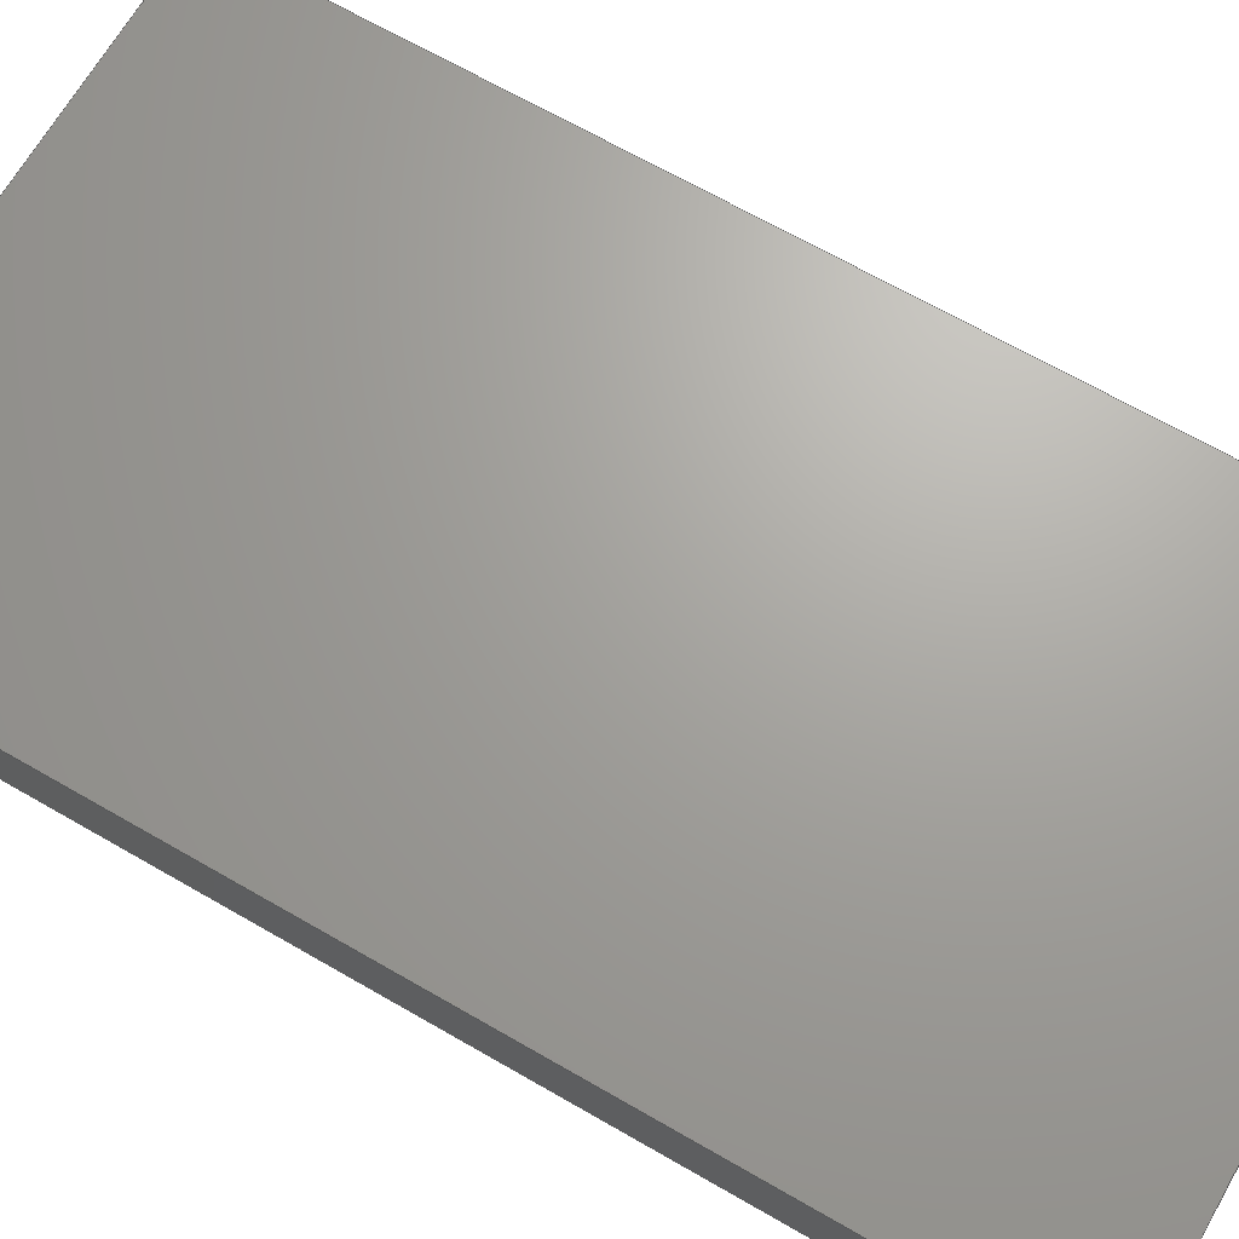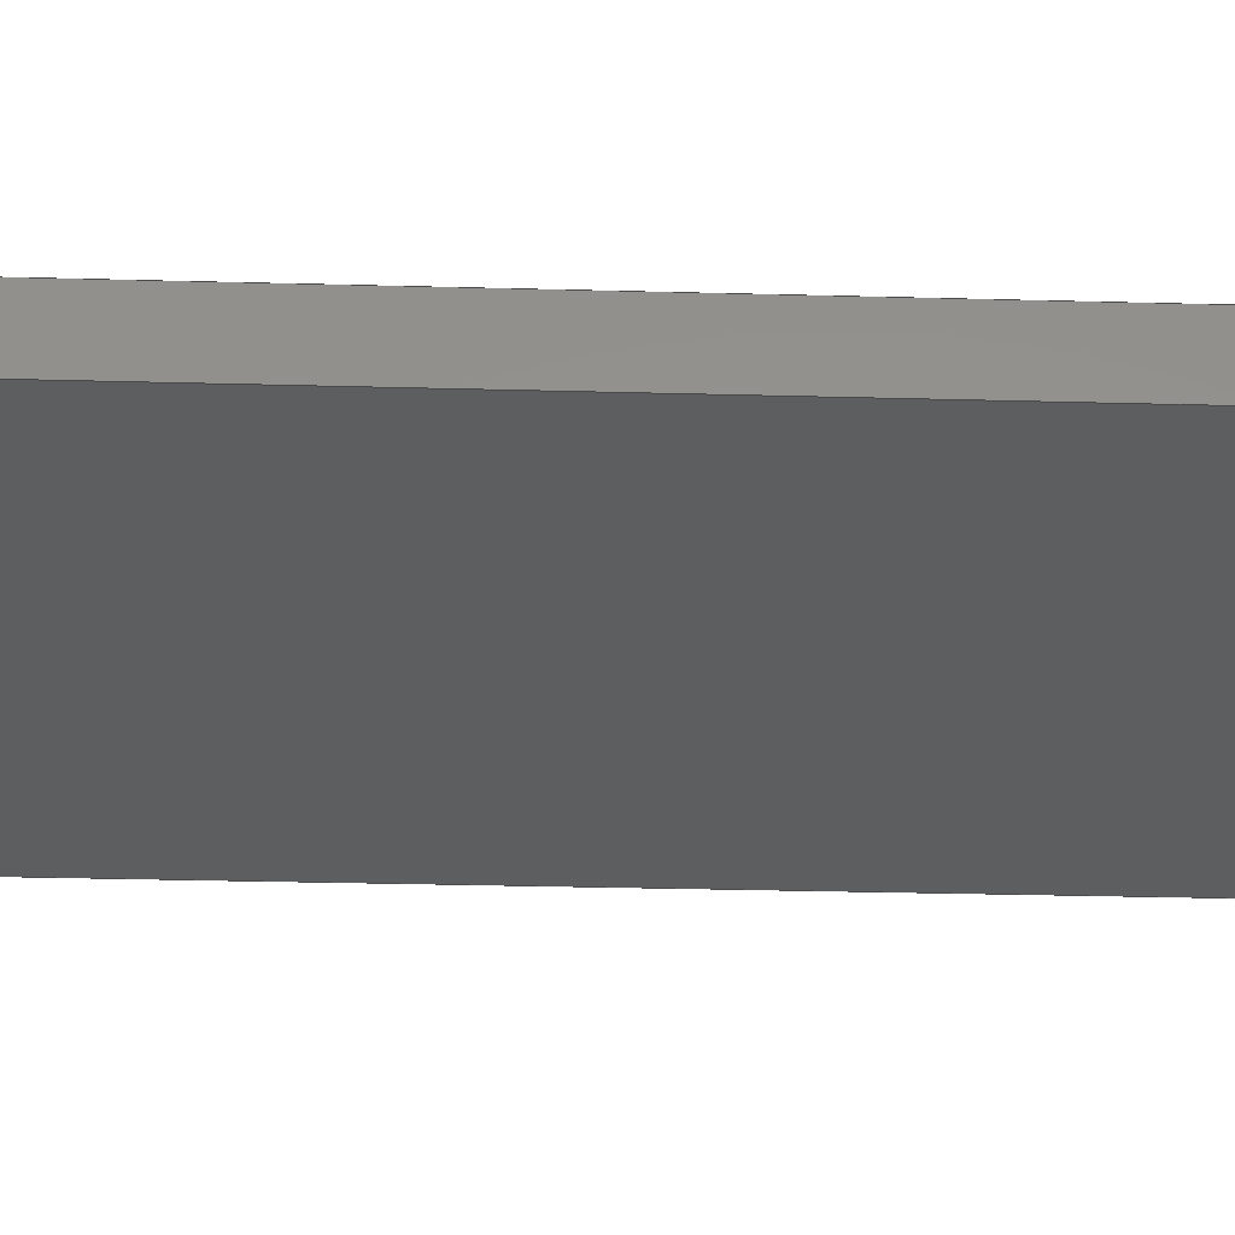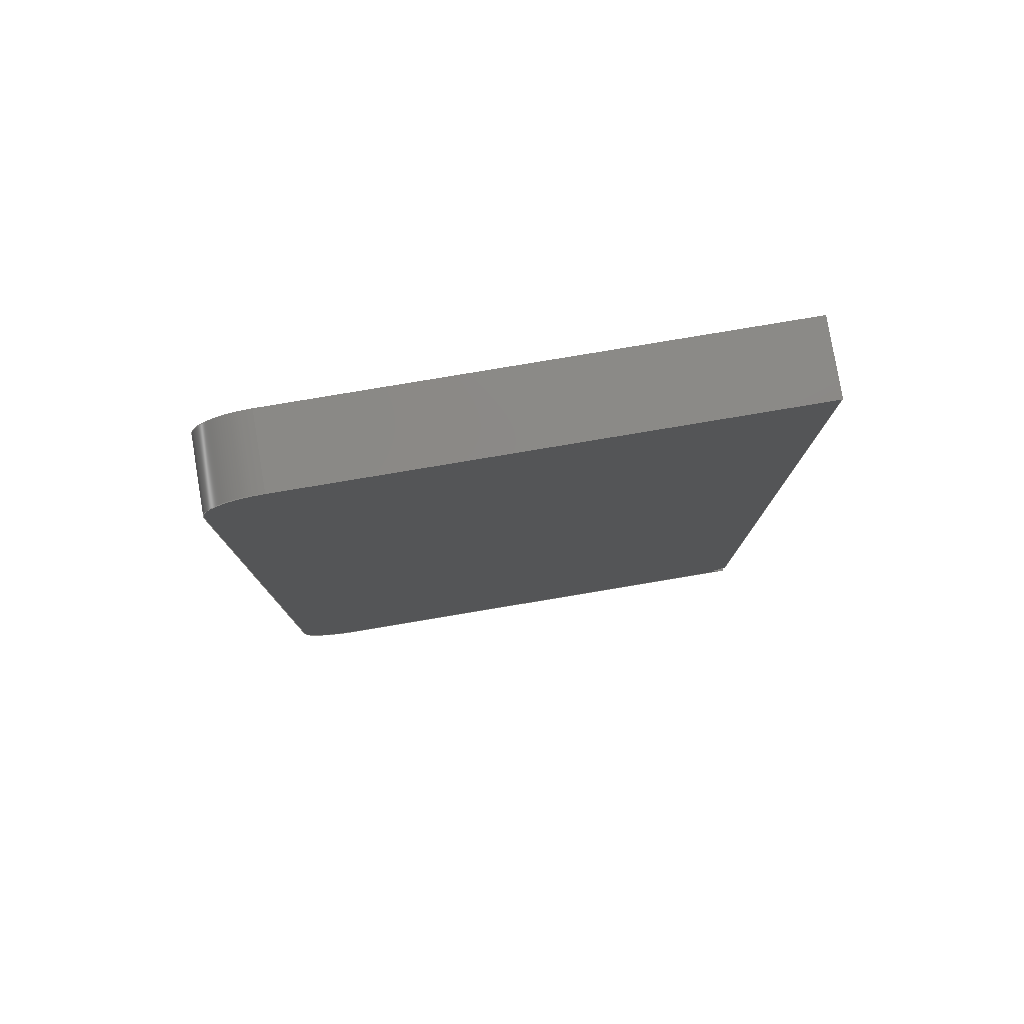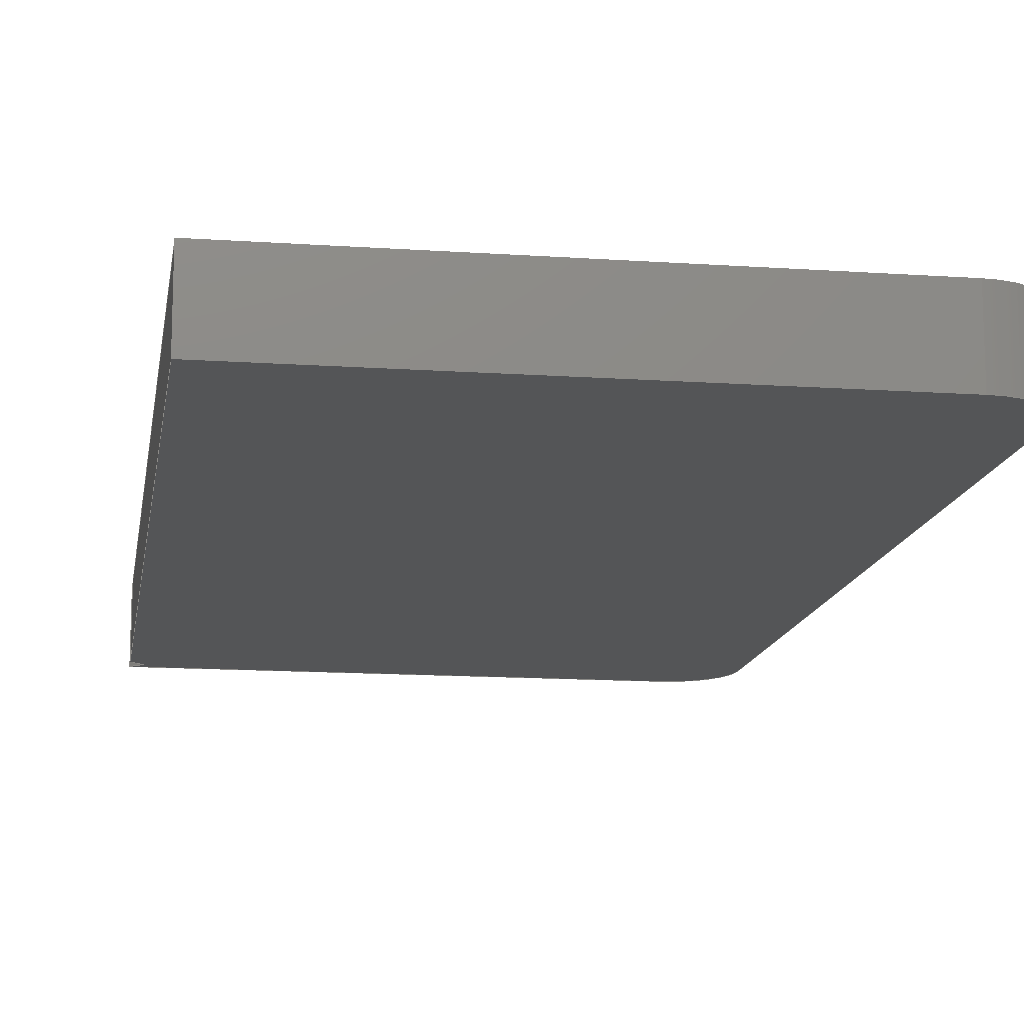
<metadata>
{"format":"step","ext":"step","renderer":"f3d","projection":"perspective","resolution":1024,"background":"white","views":[{"elev":67.8,"azim":-60.0,"up":"+Y"},{"elev":-34.5,"azim":88.0,"up":"+Y"},{"elev":79.9,"azim":170.5,"up":"+Z"},{"elev":-13.7,"azim":-8.8,"up":"+Y"}]}
</metadata>
<code>
ISO-10303-21;
DATA;
#1=MECHANICAL_DESIGN_GEOMETRIC_PRESENTATION_REPRESENTATION('',(#4),#310);
#2=SHAPE_REPRESENTATION_RELATIONSHIP('SRR','None',#317,#3);
#3=ADVANCED_BREP_SHAPE_REPRESENTATION('',(#5),#309);
#4=STYLED_ITEM('',(#327),#5);
#5=MANIFOLD_SOLID_BREP('Body1',#178);
#6=CYLINDRICAL_SURFACE('',#197,1);
#7=CYLINDRICAL_SURFACE('',#200,1);
#8=CIRCLE('',#195,1);
#9=CIRCLE('',#196,1);
#10=CIRCLE('',#198,1);
#11=CIRCLE('',#201,1);
#12=FACE_OUTER_BOUND('',#22,.T.);
#13=FACE_OUTER_BOUND('',#23,.T.);
#14=FACE_OUTER_BOUND('',#24,.T.);
#15=FACE_OUTER_BOUND('',#25,.T.);
#16=FACE_OUTER_BOUND('',#26,.T.);
#17=FACE_OUTER_BOUND('',#27,.T.);
#18=FACE_OUTER_BOUND('',#28,.T.);
#19=FACE_OUTER_BOUND('',#29,.T.);
#20=FACE_OUTER_BOUND('',#30,.T.);
#21=FACE_OUTER_BOUND('',#31,.T.);
#22=EDGE_LOOP('',(#112,#113,#114,#115));
#23=EDGE_LOOP('',(#116,#117,#118,#119));
#24=EDGE_LOOP('',(#120,#121,#122,#123,#124,#125,#126,#127));
#25=EDGE_LOOP('',(#128,#129,#130,#131));
#26=EDGE_LOOP('',(#132,#133,#134,#135));
#27=EDGE_LOOP('',(#136,#137,#138,#139));
#28=EDGE_LOOP('',(#140,#141,#142,#143));
#29=EDGE_LOOP('',(#144,#145,#146,#147));
#30=EDGE_LOOP('',(#148,#149,#150,#151));
#31=EDGE_LOOP('',(#152,#153,#154,#155,#156,#157,#158,#159));
#32=LINE('',#260,#52);
#33=LINE('',#262,#53);
#34=LINE('',#264,#54);
#35=LINE('',#265,#55);
#36=LINE('',#268,#56);
#37=LINE('',#270,#57);
#38=LINE('',#271,#58);
#39=LINE('',#274,#59);
#40=LINE('',#278,#60);
#41=LINE('',#282,#61);
#42=LINE('',#283,#62);
#43=LINE('',#288,#63);
#44=LINE('',#289,#64);
#45=LINE('',#292,#65);
#46=LINE('',#293,#66);
#47=LINE('',#297,#67);
#48=LINE('',#299,#68);
#49=LINE('',#302,#69);
#50=LINE('',#303,#70);
#51=LINE('',#305,#71);
#52=VECTOR('',#210,1);
#53=VECTOR('',#211,1);
#54=VECTOR('',#212,1);
#55=VECTOR('',#213,1);
#56=VECTOR('',#216,1);
#57=VECTOR('',#217,1);
#58=VECTOR('',#218,1);
#59=VECTOR('',#221,1);
#60=VECTOR('',#224,1);
#61=VECTOR('',#227,1);
#62=VECTOR('',#228,1);
#63=VECTOR('',#233,1);
#64=VECTOR('',#234,1);
#65=VECTOR('',#237,1);
#66=VECTOR('',#238,1);
#67=VECTOR('',#243,1);
#68=VECTOR('',#246,1);
#69=VECTOR('',#249,1);
#70=VECTOR('',#250,1);
#71=VECTOR('',#253,1);
#72=VERTEX_POINT('',#258);
#73=VERTEX_POINT('',#259);
#74=VERTEX_POINT('',#261);
#75=VERTEX_POINT('',#263);
#76=VERTEX_POINT('',#267);
#77=VERTEX_POINT('',#269);
#78=VERTEX_POINT('',#273);
#79=VERTEX_POINT('',#275);
#80=VERTEX_POINT('',#277);
#81=VERTEX_POINT('',#279);
#82=VERTEX_POINT('',#281);
#83=VERTEX_POINT('',#285);
#84=VERTEX_POINT('',#286);
#85=VERTEX_POINT('',#291);
#86=VERTEX_POINT('',#295);
#87=VERTEX_POINT('',#301);
#88=EDGE_CURVE('',#72,#73,#32,.T.);
#89=EDGE_CURVE('',#74,#72,#33,.T.);
#90=EDGE_CURVE('',#75,#74,#34,.T.);
#91=EDGE_CURVE('',#75,#73,#35,.T.);
#92=EDGE_CURVE('',#73,#76,#36,.T.);
#93=EDGE_CURVE('',#77,#75,#37,.T.);
#94=EDGE_CURVE('',#77,#76,#38,.T.);
#95=EDGE_CURVE('',#76,#78,#39,.T.);
#96=EDGE_CURVE('',#78,#79,#8,.T.);
#97=EDGE_CURVE('',#79,#80,#40,.T.);
#98=EDGE_CURVE('',#80,#81,#9,.T.);
#99=EDGE_CURVE('',#81,#82,#41,.T.);
#100=EDGE_CURVE('',#82,#72,#42,.T.);
#101=EDGE_CURVE('',#83,#84,#10,.T.);
#102=EDGE_CURVE('',#83,#81,#43,.T.);
#103=EDGE_CURVE('',#84,#80,#44,.T.);
#104=EDGE_CURVE('',#85,#84,#45,.T.);
#105=EDGE_CURVE('',#85,#79,#46,.T.);
#106=EDGE_CURVE('',#85,#86,#11,.T.);
#107=EDGE_CURVE('',#86,#78,#47,.T.);
#108=EDGE_CURVE('',#77,#86,#48,.T.);
#109=EDGE_CURVE('',#87,#82,#49,.T.);
#110=EDGE_CURVE('',#87,#74,#50,.T.);
#111=EDGE_CURVE('',#83,#87,#51,.T.);
#112=ORIENTED_EDGE('',*,*,#88,.F.);
#113=ORIENTED_EDGE('',*,*,#89,.F.);
#114=ORIENTED_EDGE('',*,*,#90,.F.);
#115=ORIENTED_EDGE('',*,*,#91,.T.);
#116=ORIENTED_EDGE('',*,*,#92,.F.);
#117=ORIENTED_EDGE('',*,*,#91,.F.);
#118=ORIENTED_EDGE('',*,*,#93,.F.);
#119=ORIENTED_EDGE('',*,*,#94,.T.);
#120=ORIENTED_EDGE('',*,*,#88,.T.);
#121=ORIENTED_EDGE('',*,*,#92,.T.);
#122=ORIENTED_EDGE('',*,*,#95,.T.);
#123=ORIENTED_EDGE('',*,*,#96,.T.);
#124=ORIENTED_EDGE('',*,*,#97,.T.);
#125=ORIENTED_EDGE('',*,*,#98,.T.);
#126=ORIENTED_EDGE('',*,*,#99,.T.);
#127=ORIENTED_EDGE('',*,*,#100,.T.);
#128=ORIENTED_EDGE('',*,*,#101,.F.);
#129=ORIENTED_EDGE('',*,*,#102,.T.);
#130=ORIENTED_EDGE('',*,*,#98,.F.);
#131=ORIENTED_EDGE('',*,*,#103,.F.);
#132=ORIENTED_EDGE('',*,*,#104,.T.);
#133=ORIENTED_EDGE('',*,*,#103,.T.);
#134=ORIENTED_EDGE('',*,*,#97,.F.);
#135=ORIENTED_EDGE('',*,*,#105,.F.);
#136=ORIENTED_EDGE('',*,*,#106,.F.);
#137=ORIENTED_EDGE('',*,*,#105,.T.);
#138=ORIENTED_EDGE('',*,*,#96,.F.);
#139=ORIENTED_EDGE('',*,*,#107,.F.);
#140=ORIENTED_EDGE('',*,*,#108,.T.);
#141=ORIENTED_EDGE('',*,*,#107,.T.);
#142=ORIENTED_EDGE('',*,*,#95,.F.);
#143=ORIENTED_EDGE('',*,*,#94,.F.);
#144=ORIENTED_EDGE('',*,*,#89,.T.);
#145=ORIENTED_EDGE('',*,*,#100,.F.);
#146=ORIENTED_EDGE('',*,*,#109,.F.);
#147=ORIENTED_EDGE('',*,*,#110,.T.);
#148=ORIENTED_EDGE('',*,*,#111,.T.);
#149=ORIENTED_EDGE('',*,*,#109,.T.);
#150=ORIENTED_EDGE('',*,*,#99,.F.);
#151=ORIENTED_EDGE('',*,*,#102,.F.);
#152=ORIENTED_EDGE('',*,*,#90,.T.);
#153=ORIENTED_EDGE('',*,*,#110,.F.);
#154=ORIENTED_EDGE('',*,*,#111,.F.);
#155=ORIENTED_EDGE('',*,*,#101,.T.);
#156=ORIENTED_EDGE('',*,*,#104,.F.);
#157=ORIENTED_EDGE('',*,*,#106,.T.);
#158=ORIENTED_EDGE('',*,*,#108,.F.);
#159=ORIENTED_EDGE('',*,*,#93,.T.);
#160=PLANE('',#192);
#161=PLANE('',#193);
#162=PLANE('',#194);
#163=PLANE('',#199);
#164=PLANE('',#202);
#165=PLANE('',#203);
#166=PLANE('',#204);
#167=PLANE('',#205);
#168=ADVANCED_FACE('',(#12),#160,.F.);
#169=ADVANCED_FACE('',(#13),#161,.F.);
#170=ADVANCED_FACE('',(#14),#162,.F.);
#171=ADVANCED_FACE('',(#15),#6,.T.);
#172=ADVANCED_FACE('',(#16),#163,.T.);
#173=ADVANCED_FACE('',(#17),#7,.T.);
#174=ADVANCED_FACE('',(#18),#164,.T.);
#175=ADVANCED_FACE('',(#19),#165,.T.);
#176=ADVANCED_FACE('',(#20),#166,.T.);
#177=ADVANCED_FACE('',(#21),#167,.T.);
#178=CLOSED_SHELL('',(#168,#169,#170,#171,#172,#173,#174,#175,#176,#177));
#179=DERIVED_UNIT_ELEMENT(#181,1);
#180=DERIVED_UNIT_ELEMENT(#312,3);
#181=(
MASS_UNIT()
NAMED_UNIT(*)
SI_UNIT(.KILO.,.GRAM.)
);
#182=DERIVED_UNIT((#179,#180));
#183=MEASURE_REPRESENTATION_ITEM('density measure',
POSITIVE_RATIO_MEASURE(7850),#182);
#184=PROPERTY_DEFINITION_REPRESENTATION(#189,#186);
#185=PROPERTY_DEFINITION_REPRESENTATION(#190,#187);
#186=REPRESENTATION('material name',(#188),#309);
#187=REPRESENTATION('density',(#183),#309);
#188=DESCRIPTIVE_REPRESENTATION_ITEM('Steel','Steel');
#189=PROPERTY_DEFINITION('material property','material name',#319);
#190=PROPERTY_DEFINITION('material property','density of part',#319);
#191=AXIS2_PLACEMENT_3D('placement',#256,#206,#207);
#192=AXIS2_PLACEMENT_3D('',#257,#208,#209);
#193=AXIS2_PLACEMENT_3D('',#266,#214,#215);
#194=AXIS2_PLACEMENT_3D('',#272,#219,#220);
#195=AXIS2_PLACEMENT_3D('',#276,#222,#223);
#196=AXIS2_PLACEMENT_3D('',#280,#225,#226);
#197=AXIS2_PLACEMENT_3D('',#284,#229,#230);
#198=AXIS2_PLACEMENT_3D('',#287,#231,#232);
#199=AXIS2_PLACEMENT_3D('',#290,#235,#236);
#200=AXIS2_PLACEMENT_3D('',#294,#239,#240);
#201=AXIS2_PLACEMENT_3D('',#296,#241,#242);
#202=AXIS2_PLACEMENT_3D('',#298,#244,#245);
#203=AXIS2_PLACEMENT_3D('',#300,#247,#248);
#204=AXIS2_PLACEMENT_3D('',#304,#251,#252);
#205=AXIS2_PLACEMENT_3D('',#306,#254,#255);
#206=DIRECTION('axis',(0,0,1));
#207=DIRECTION('refdir',(1,0,0));
#208=DIRECTION('center_axis',(0.7071,0,0.7071));
#209=DIRECTION('ref_axis',(-0.7071,0,0.7071));
#210=DIRECTION('',(0.7071,0,-0.7071));
#211=DIRECTION('',(0,-1,0));
#212=DIRECTION('',(-0.7071,0,0.7071));
#213=DIRECTION('',(0,-1,0));
#214=DIRECTION('center_axis',(0.7071,0,-0.7071));
#215=DIRECTION('ref_axis',(0.7071,0,0.7071));
#216=DIRECTION('',(-0.7071,0,-0.7071));
#217=DIRECTION('',(0.7071,0,0.7071));
#218=DIRECTION('',(0,-1,0));
#219=DIRECTION('center_axis',(0,1,0));
#220=DIRECTION('ref_axis',(1,0,0));
#221=DIRECTION('',(1,0,0));
#222=DIRECTION('center_axis',(0,-1,0));
#223=DIRECTION('ref_axis',(1,0,0));
#224=DIRECTION('',(6.344e-17,0,1));
#225=DIRECTION('center_axis',(0,-1,0));
#226=DIRECTION('ref_axis',(-1.776e-15,0,1));
#227=DIRECTION('',(-1,0,0));
#228=DIRECTION('',(0,0,-1));
#229=DIRECTION('center_axis',(0,-1,0));
#230=DIRECTION('ref_axis',(-1.776e-15,0,1));
#231=DIRECTION('center_axis',(0,1,0));
#232=DIRECTION('ref_axis',(-1.776e-15,0,1));
#233=DIRECTION('',(0,-1,0));
#234=DIRECTION('',(0,-1,0));
#235=DIRECTION('center_axis',(1,0,-6.344e-17));
#236=DIRECTION('ref_axis',(6.344e-17,0,1));
#237=DIRECTION('',(6.344e-17,0,1));
#238=DIRECTION('',(0,-1,0));
#239=DIRECTION('center_axis',(0,-1,0));
#240=DIRECTION('ref_axis',(1,0,0));
#241=DIRECTION('center_axis',(0,1,0));
#242=DIRECTION('ref_axis',(1,0,0));
#243=DIRECTION('',(0,-1,0));
#244=DIRECTION('center_axis',(0,0,-1));
#245=DIRECTION('ref_axis',(1,0,0));
#246=DIRECTION('',(1,0,0));
#247=DIRECTION('center_axis',(-1,0,0));
#248=DIRECTION('ref_axis',(0,0,-1));
#249=DIRECTION('',(0,-1,0));
#250=DIRECTION('',(0,0,-1));
#251=DIRECTION('center_axis',(0,0,1));
#252=DIRECTION('ref_axis',(-1,0,0));
#253=DIRECTION('',(-1,0,0));
#254=DIRECTION('center_axis',(0,1,0));
#255=DIRECTION('ref_axis',(1,0,0));
#256=CARTESIAN_POINT('',(0,0,0));
#257=CARTESIAN_POINT('Origin',(-3.8,0,-7.8));
#258=CARTESIAN_POINT('',(-4,-1.2,-7.6));
#259=CARTESIAN_POINT('',(-3.8,-1.2,-7.8));
#260=CARTESIAN_POINT('',(-4.675,-1.2,-6.925));
#261=CARTESIAN_POINT('',(-4,0,-7.6));
#262=CARTESIAN_POINT('',(-4,0,-7.6));
#263=CARTESIAN_POINT('',(-3.8,0,-7.8));
#264=CARTESIAN_POINT('',(-4.675,0,-6.925));
#265=CARTESIAN_POINT('',(-3.8,0,-7.8));
#266=CARTESIAN_POINT('Origin',(-4,0,-8));
#267=CARTESIAN_POINT('',(-4,-1.2,-8));
#268=CARTESIAN_POINT('',(-0.875,-1.2,-4.875));
#269=CARTESIAN_POINT('',(-4,0,-8));
#270=CARTESIAN_POINT('',(-0.875,0,-4.875));
#271=CARTESIAN_POINT('',(-4,0,-8));
#272=CARTESIAN_POINT('Origin',(0.5,-1.2,0));
#273=CARTESIAN_POINT('',(4,-1.2,-8));
#274=CARTESIAN_POINT('',(-4,-1.2,-8));
#275=CARTESIAN_POINT('',(5,-1.2,-7));
#276=CARTESIAN_POINT('Origin',(4,-1.2,-7));
#277=CARTESIAN_POINT('',(5,-1.2,7));
#278=CARTESIAN_POINT('',(5,-1.2,-7));
#279=CARTESIAN_POINT('',(4,-1.2,8));
#280=CARTESIAN_POINT('Origin',(4,-1.2,7));
#281=CARTESIAN_POINT('',(-4,-1.2,8));
#282=CARTESIAN_POINT('',(4,-1.2,8));
#283=CARTESIAN_POINT('',(-4,-1.2,8));
#284=CARTESIAN_POINT('Origin',(4,0,7));
#285=CARTESIAN_POINT('',(4,0,8));
#286=CARTESIAN_POINT('',(5,0,7));
#287=CARTESIAN_POINT('Origin',(4,0,7));
#288=CARTESIAN_POINT('',(4,0,8));
#289=CARTESIAN_POINT('',(5,0,7));
#290=CARTESIAN_POINT('Origin',(5,0,-7));
#291=CARTESIAN_POINT('',(5,0,-7));
#292=CARTESIAN_POINT('',(5,0,-7));
#293=CARTESIAN_POINT('',(5,0,-7));
#294=CARTESIAN_POINT('Origin',(4,0,-7));
#295=CARTESIAN_POINT('',(4,0,-8));
#296=CARTESIAN_POINT('Origin',(4,0,-7));
#297=CARTESIAN_POINT('',(4,0,-8));
#298=CARTESIAN_POINT('Origin',(-4,0,-8));
#299=CARTESIAN_POINT('',(-4,0,-8));
#300=CARTESIAN_POINT('Origin',(-4,0,8));
#301=CARTESIAN_POINT('',(-4,0,8));
#302=CARTESIAN_POINT('',(-4,0,8));
#303=CARTESIAN_POINT('',(-4,0,8));
#304=CARTESIAN_POINT('Origin',(4,0,8));
#305=CARTESIAN_POINT('',(4,0,8));
#306=CARTESIAN_POINT('Origin',(0.5,0,0));
#307=UNCERTAINTY_MEASURE_WITH_UNIT(LENGTH_MEASURE(0.001),#311,
'DISTANCE_ACCURACY_VALUE',
'Maximum model space distance between geometric entities at asserted c
onnectivities');
#308=UNCERTAINTY_MEASURE_WITH_UNIT(LENGTH_MEASURE(0.001),#311,
'DISTANCE_ACCURACY_VALUE',
'Maximum model space distance between geometric entities at asserted c
onnectivities');
#309=(
GEOMETRIC_REPRESENTATION_CONTEXT(3)
GLOBAL_UNCERTAINTY_ASSIGNED_CONTEXT((#307))
GLOBAL_UNIT_ASSIGNED_CONTEXT((#311,#313,#314))
REPRESENTATION_CONTEXT('','3D')
);
#310=(
GEOMETRIC_REPRESENTATION_CONTEXT(3)
GLOBAL_UNCERTAINTY_ASSIGNED_CONTEXT((#308))
GLOBAL_UNIT_ASSIGNED_CONTEXT((#311,#313,#314))
REPRESENTATION_CONTEXT('','3D')
);
#311=(
LENGTH_UNIT()
NAMED_UNIT(*)
SI_UNIT(.CENTI.,.METRE.)
);
#312=(
LENGTH_UNIT()
NAMED_UNIT(*)
SI_UNIT($,.METRE.)
);
#313=(
NAMED_UNIT(*)
PLANE_ANGLE_UNIT()
SI_UNIT($,.RADIAN.)
);
#314=(
NAMED_UNIT(*)
SI_UNIT($,.STERADIAN.)
SOLID_ANGLE_UNIT()
);
#315=SHAPE_DEFINITION_REPRESENTATION(#316,#317);
#316=PRODUCT_DEFINITION_SHAPE('',$,#319);
#317=SHAPE_REPRESENTATION('',(#191),#309);
#318=PRODUCT_DEFINITION_CONTEXT('part definition',#323,'design');
#319=PRODUCT_DEFINITION('table','table',#320,#318);
#320=PRODUCT_DEFINITION_FORMATION('',$,#325);
#321=PRODUCT_RELATED_PRODUCT_CATEGORY('table','table',(#325));
#322=APPLICATION_PROTOCOL_DEFINITION('international standard',
'automotive_design',2009,#323);
#323=APPLICATION_CONTEXT(
'Core Data for Automotive Mechanical Design Process');
#324=PRODUCT_CONTEXT('part definition',#323,'mechanical');
#325=PRODUCT('table','table',$,(#324));
#326=PRESENTATION_STYLE_ASSIGNMENT((#328));
#327=PRESENTATION_STYLE_ASSIGNMENT((#329));
#328=SURFACE_STYLE_USAGE(.BOTH.,#330);
#329=SURFACE_STYLE_USAGE(.BOTH.,#331);
#330=SURFACE_SIDE_STYLE('',(#332));
#331=SURFACE_SIDE_STYLE('',(#333));
#332=SURFACE_STYLE_FILL_AREA(#334);
#333=SURFACE_STYLE_FILL_AREA(#335);
#334=FILL_AREA_STYLE('Steel - Satin',(#336));
#335=FILL_AREA_STYLE('Walnut',(#337));
#336=FILL_AREA_STYLE_COLOUR('Steel - Satin',#338);
#337=FILL_AREA_STYLE_COLOUR('Walnut',#339);
#338=COLOUR_RGB('Steel - Satin',0.6275,0.6275,0.6275);
#339=COLOUR_RGB('Walnut',0,0,0);
ENDSEC;
END-ISO-10303-21;

</code>
